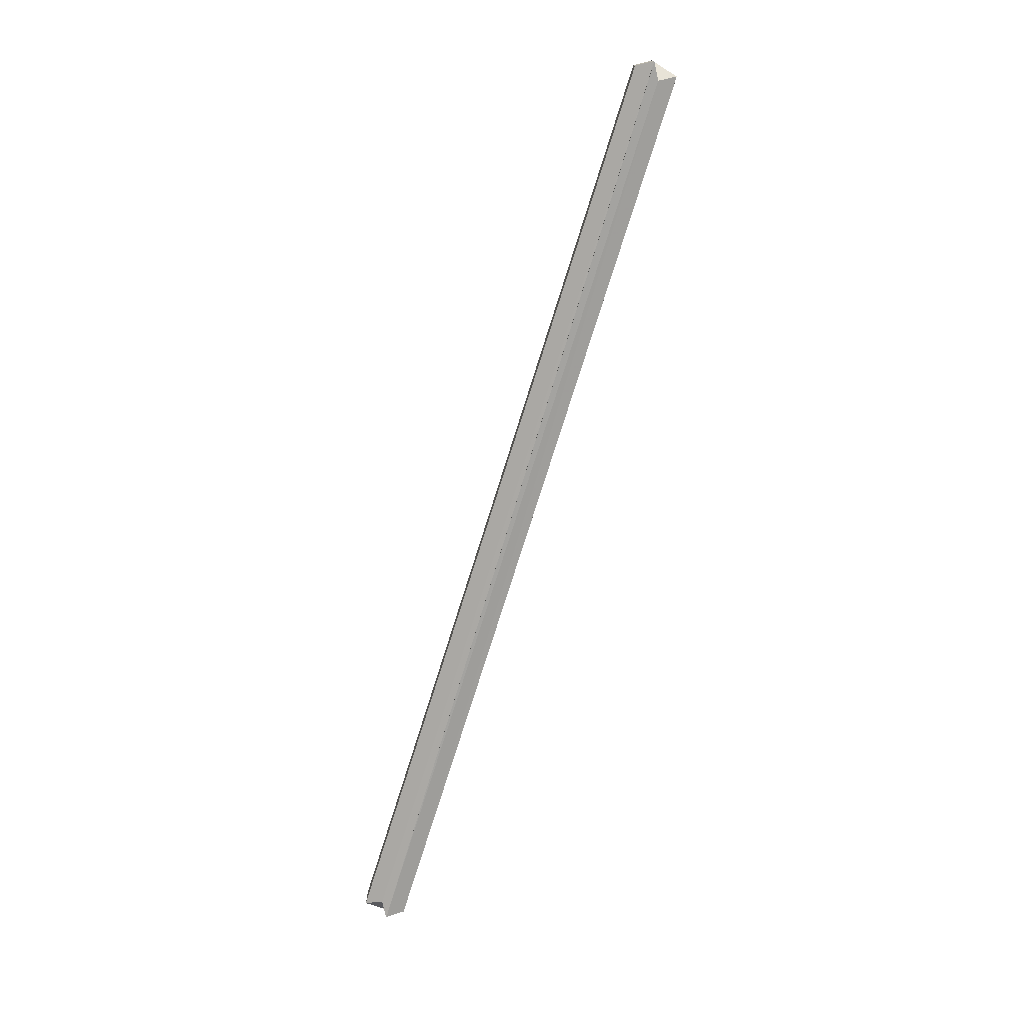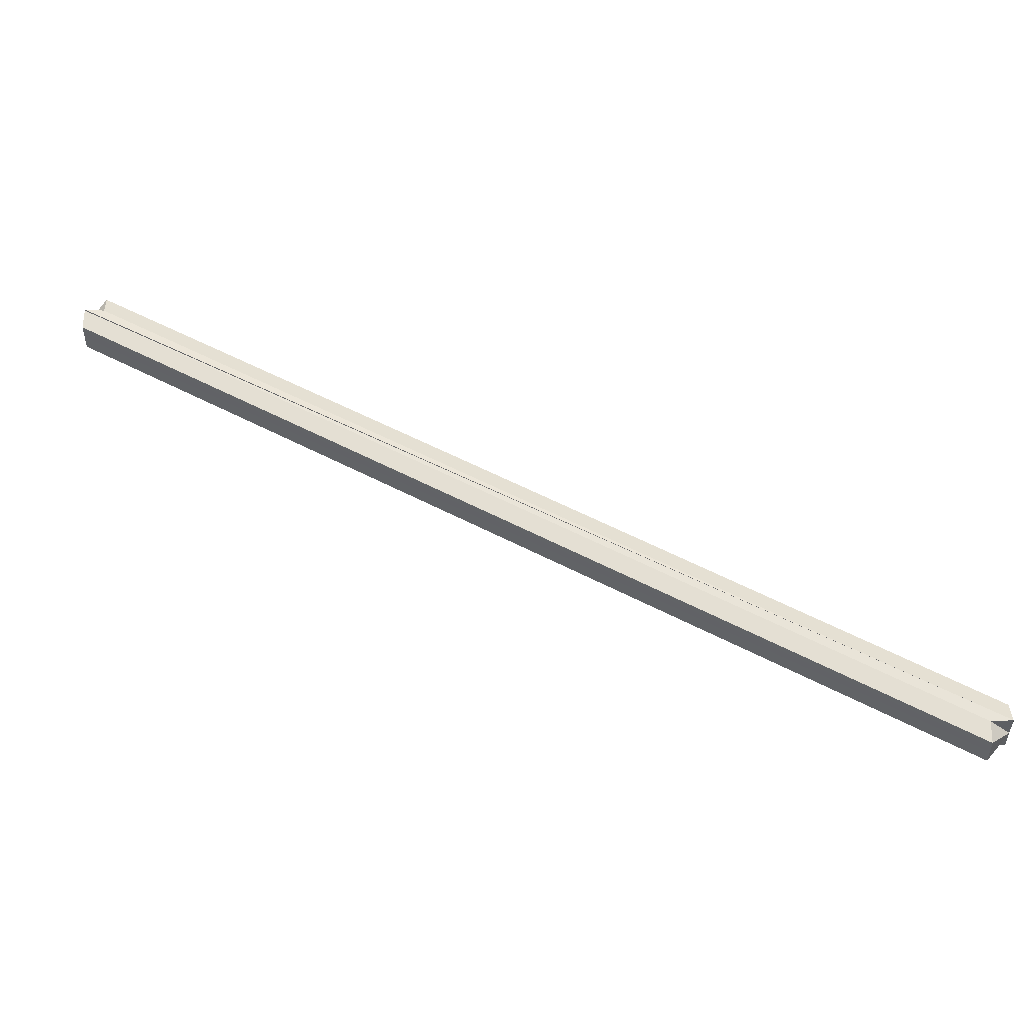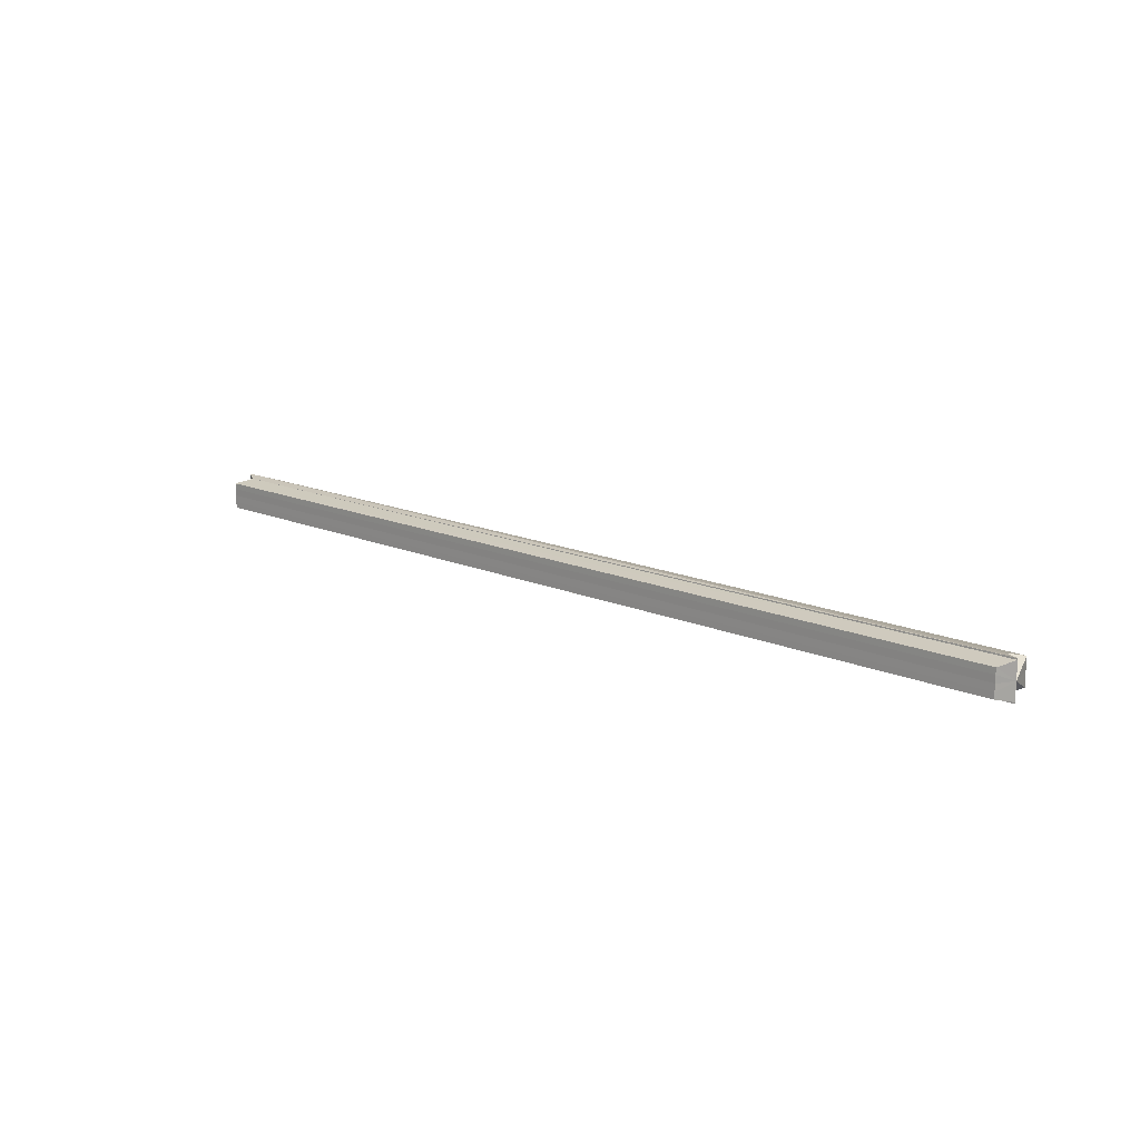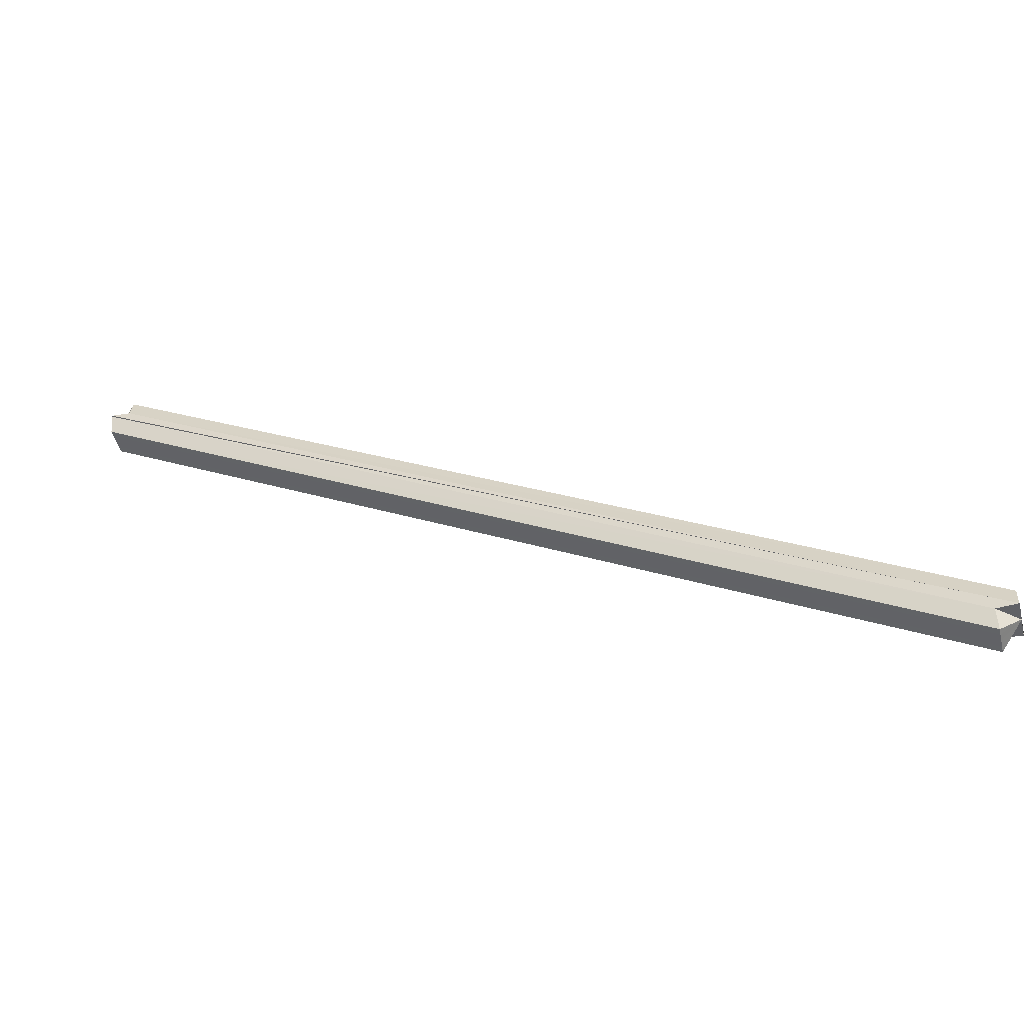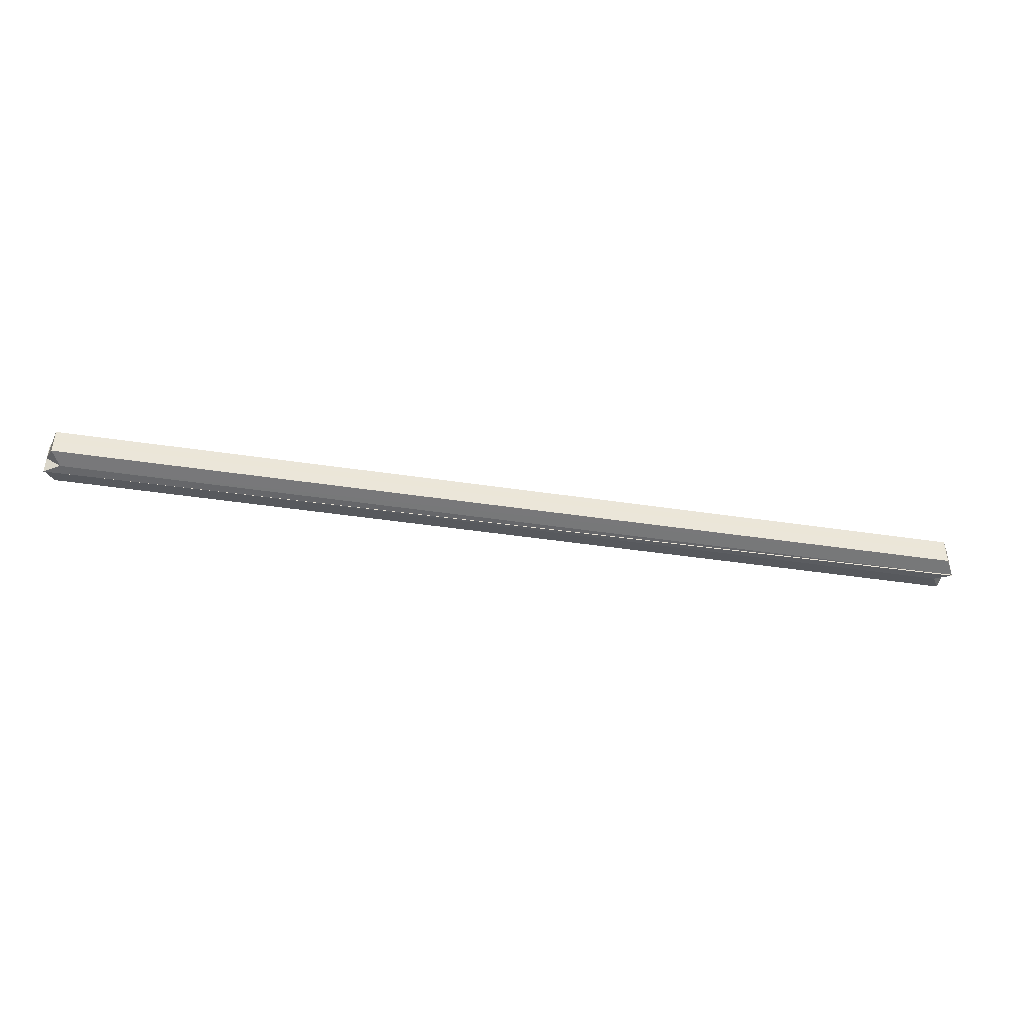
<metadata>
{"format":"obj","ext":"obj","renderer":"f3d","projection":"perspective","resolution":1024,"background":"white","views":[{"elev":-74.9,"azim":102.8,"up":"+Z"},{"elev":-39.8,"azim":179.3,"up":"+Y"},{"elev":15.5,"azim":72.6,"up":"+Z"},{"elev":-47.2,"azim":-165.6,"up":"+Y"},{"elev":-43.1,"azim":20.0,"up":"+Z"}]}
</metadata>
<code>
o 1925
v 2163 1872 9.33
v 2163 1872 9.334
v 2163 1872 9.33
v 2163 1872 9.334
v 2163 1872 9.337
v 2163 1872 9.33
v 2163 1872 9.337
v 2163 1872 9.337
v 2163 1872 9.339
v 2163 1872 9.33
v 2163 1872 9.33
v 2163 1872 9.339
v 2163 1872 9.339
v 2163 1872 9.339
v 2163 1872 9.32
v 2163 1872 9.321
v 2163 1872 9.34
v 2163 1872 9.339
v 2163 1872 9.321
v 2163 1872 9.32
v 2163 1872 9.33
v 2163 1872 9.339
v 2163 1872 9.321
v 2163 1872 9.321
v 2163 1872 9.323
v 2163 1872 9.34
v 2163 1872 9.34
v 2163 1872 9.339
v 2163 1872 9.34
v 2163 1872 9.33
v 2163 1872 9.339
v 2163 1872 9.321
v 2163 1872 9.323
v 2163 1872 9.323
v 2163 1872 9.339
v 2163 1872 9.337
v 2163 1872 9.321
v 2163 1872 9.323
v 2163 1872 9.321
v 2163 1872 9.323
v 2163 1872 9.32
v 2163 1872 9.321
v 2163 1872 9.326
v 2163 1872 9.326
v 2163 1872 9.339
v 2163 1872 9.337
v 2163 1872 9.323
v 2163 1872 9.321
v 2163 1872 9.32
v 2163 1872 9.32
v 2163 1872 9.326
v 2163 1872 9.326
v 2163 1872 9.323
v 2163 1872 9.321
v 2163 1872 9.323
v 2163 1872 9.321
v 2163 1872 9.33
v 2163 1872 9.334
v 2163 1872 9.337
v 2163 1872 9.33
v 2163 1872 9.334
v 2163 1872 9.337
v 2163 1872 9.339
v 2163 1872 9.337
v 2163 1872 9.339
v 2163 1872 9.339
v 2163 1872 9.34
v 2163 1872 9.339
v 2163 1872 9.33
v 2163 1872 9.339
v 2163 1872 9.32
v 2163 1872 9.321
f 1 2 3
f 3 2 4
f 2 5 4
f 6 5 2
f 6 2 1
f 4 5 7
f 8 9 7
f 10 3 4
f 10 4 7
f 11 7 12
f 7 13 14
f 11 15 16
f 13 17 18
f 19 20 15
f 21 22 17
f 23 20 24
f 21 23 25
f 26 22 27
f 28 26 29
f 30 31 27
f 30 32 33
f 10 34 24
f 10 35 36
f 37 38 33
f 39 40 37
f 41 39 42
f 38 43 33
f 6 43 38
f 33 43 44
f 10 33 44
f 43 1 44
f 6 1 43
f 44 1 3
f 10 44 3
f 6 45 46
f 6 47 48
f 49 48 50
f 6 25 51
f 51 25 52
f 52 25 53
f 25 54 53
f 10 52 53
f 55 54 56
f 10 57 52
f 57 51 52
f 10 58 57
f 10 59 58
f 60 51 57
f 58 60 57
f 6 51 60
f 59 61 58
f 61 60 58
f 6 60 61
f 62 61 59
f 6 61 62
f 63 62 64
f 65 62 66
f 67 68 66
f 69 62 70
f 69 71 72

</code>
